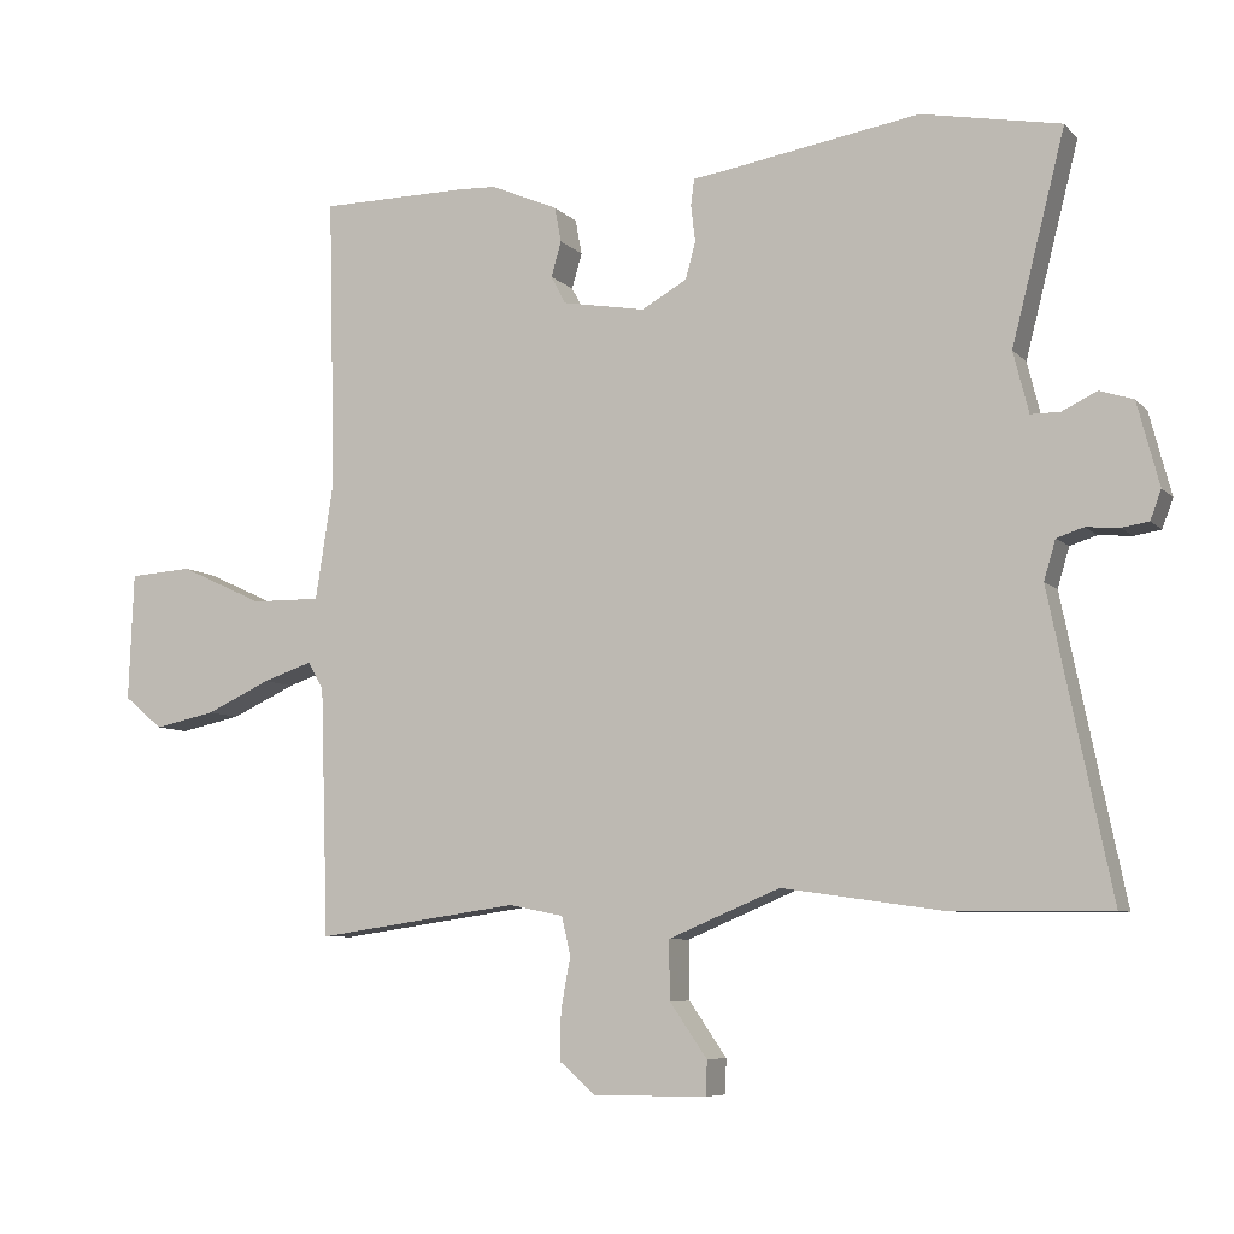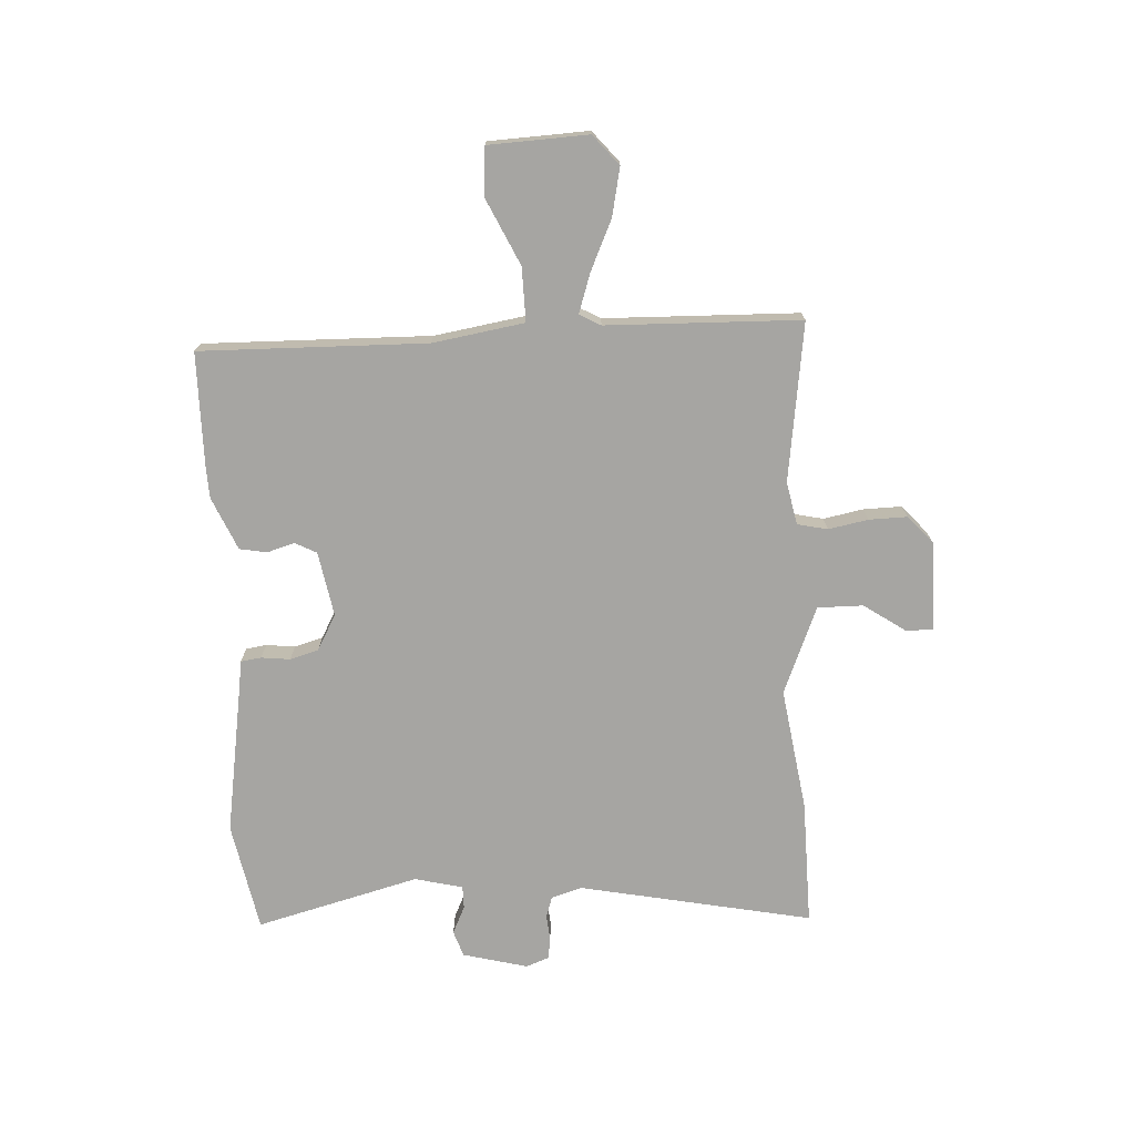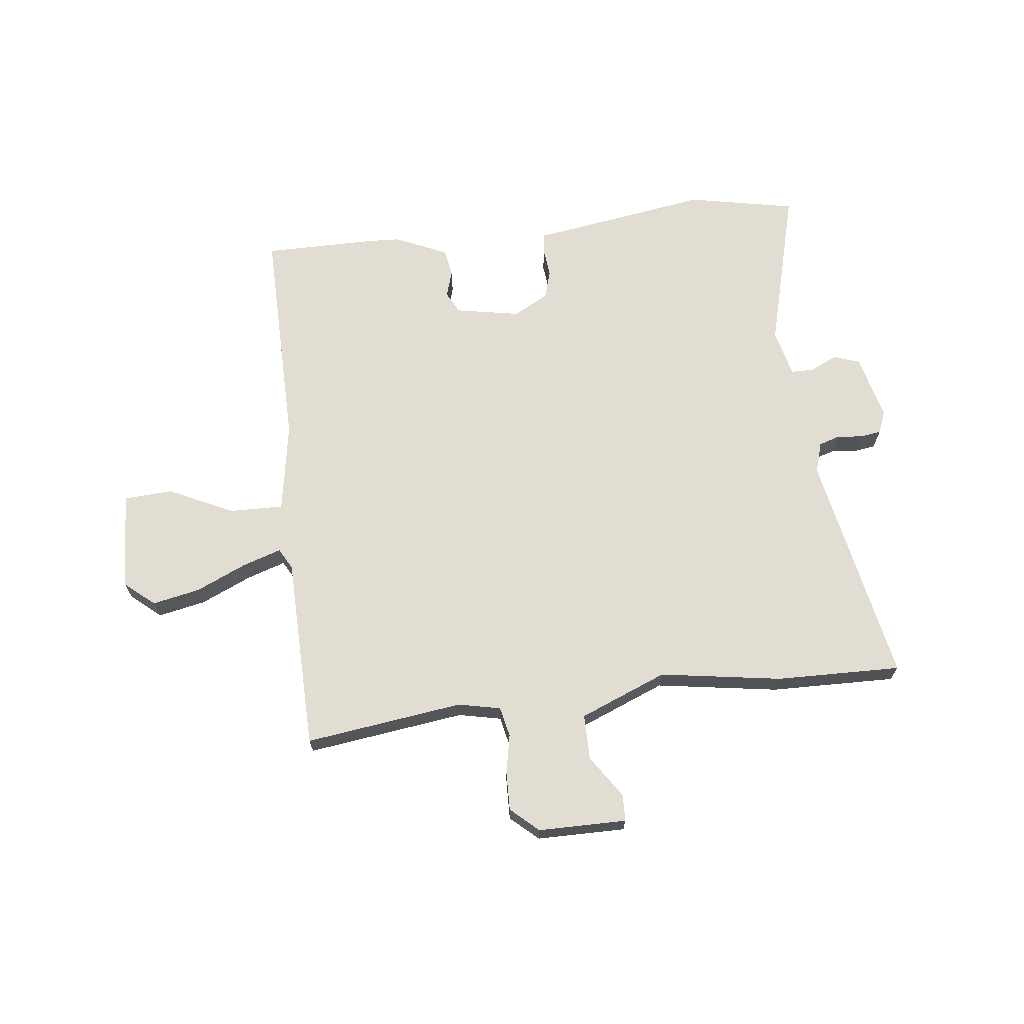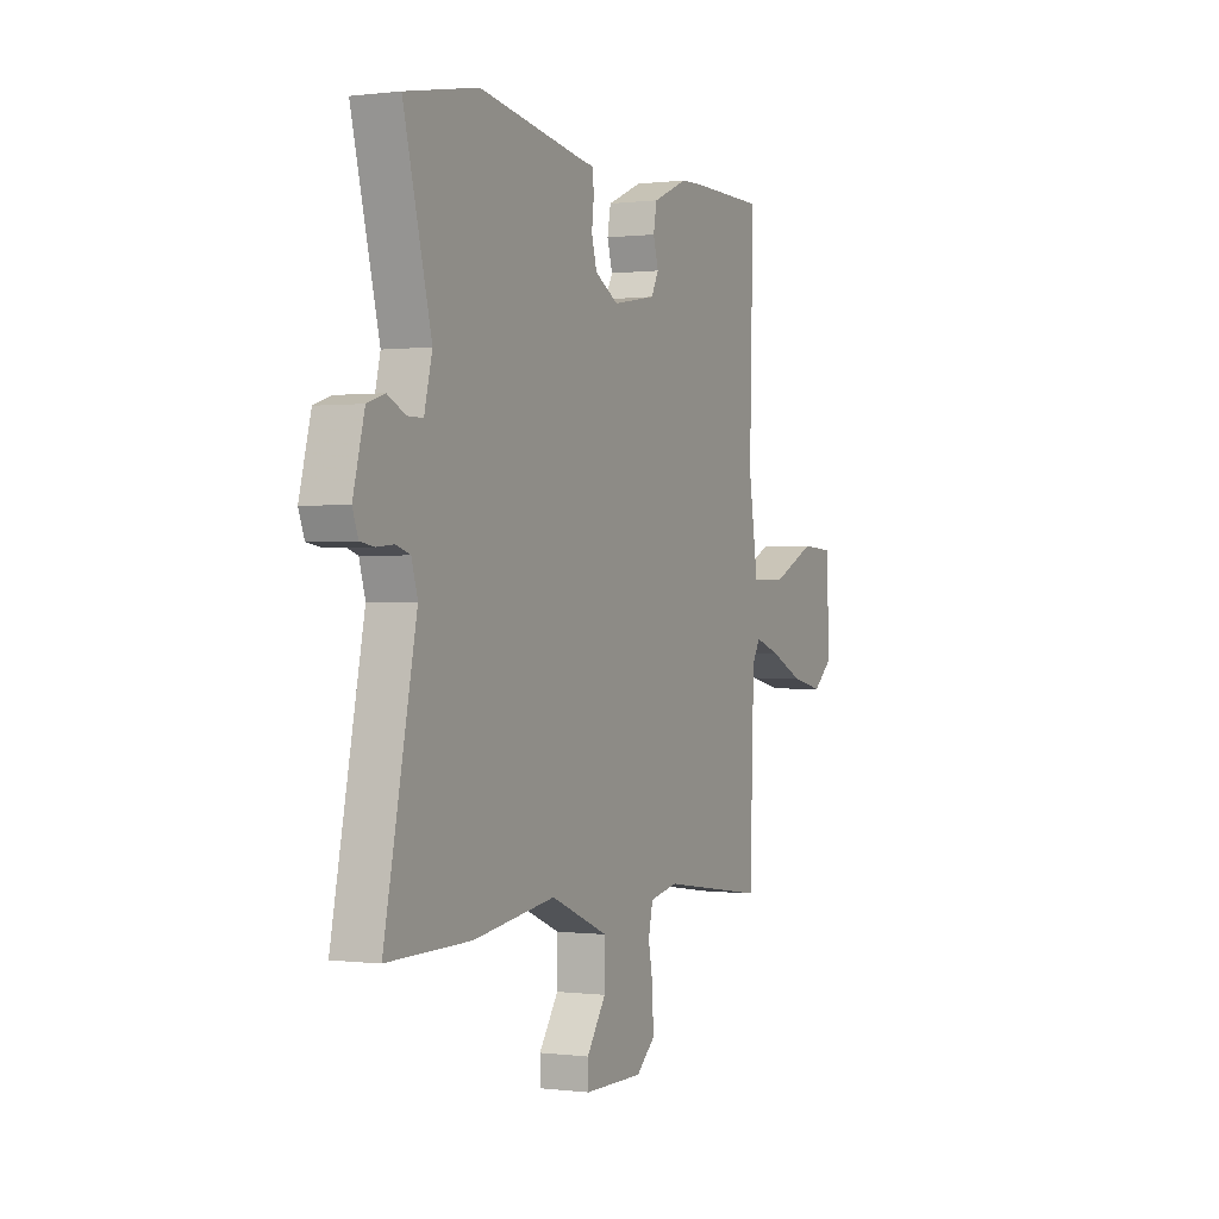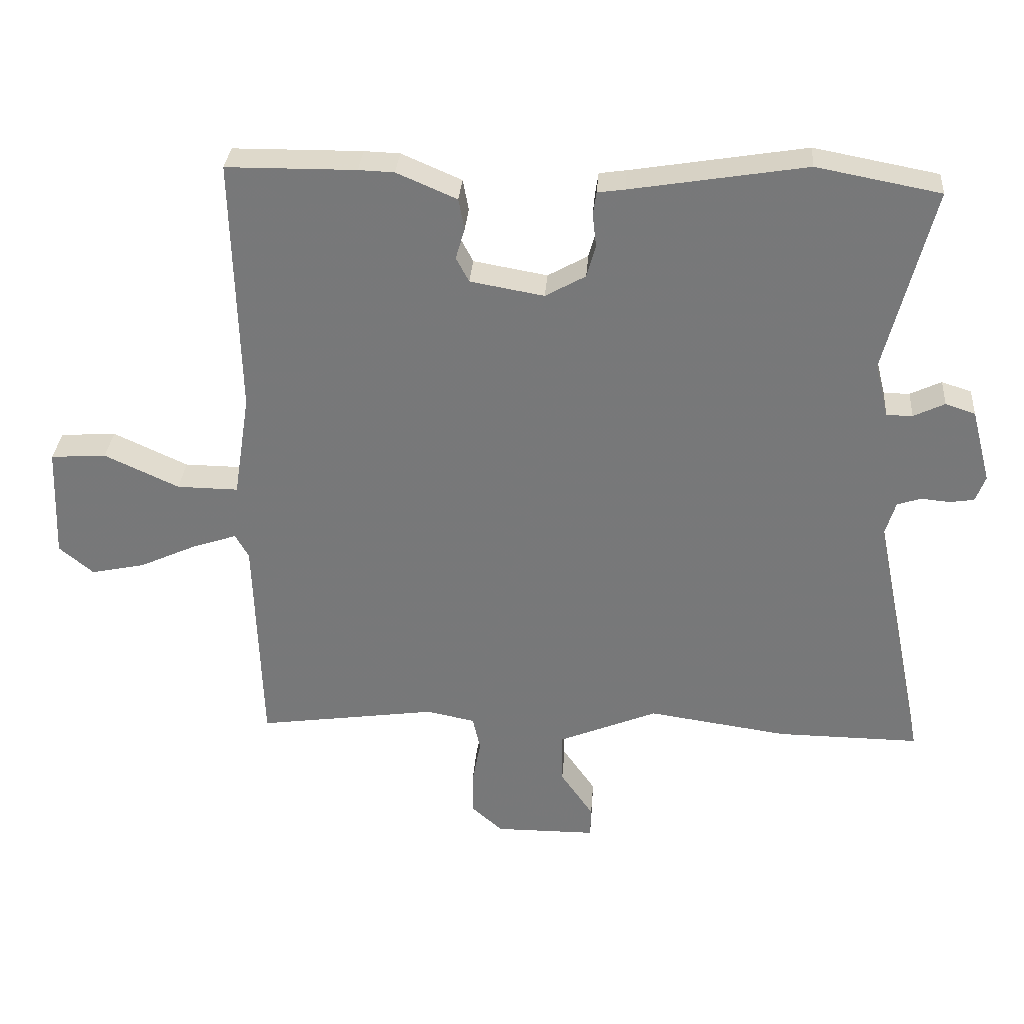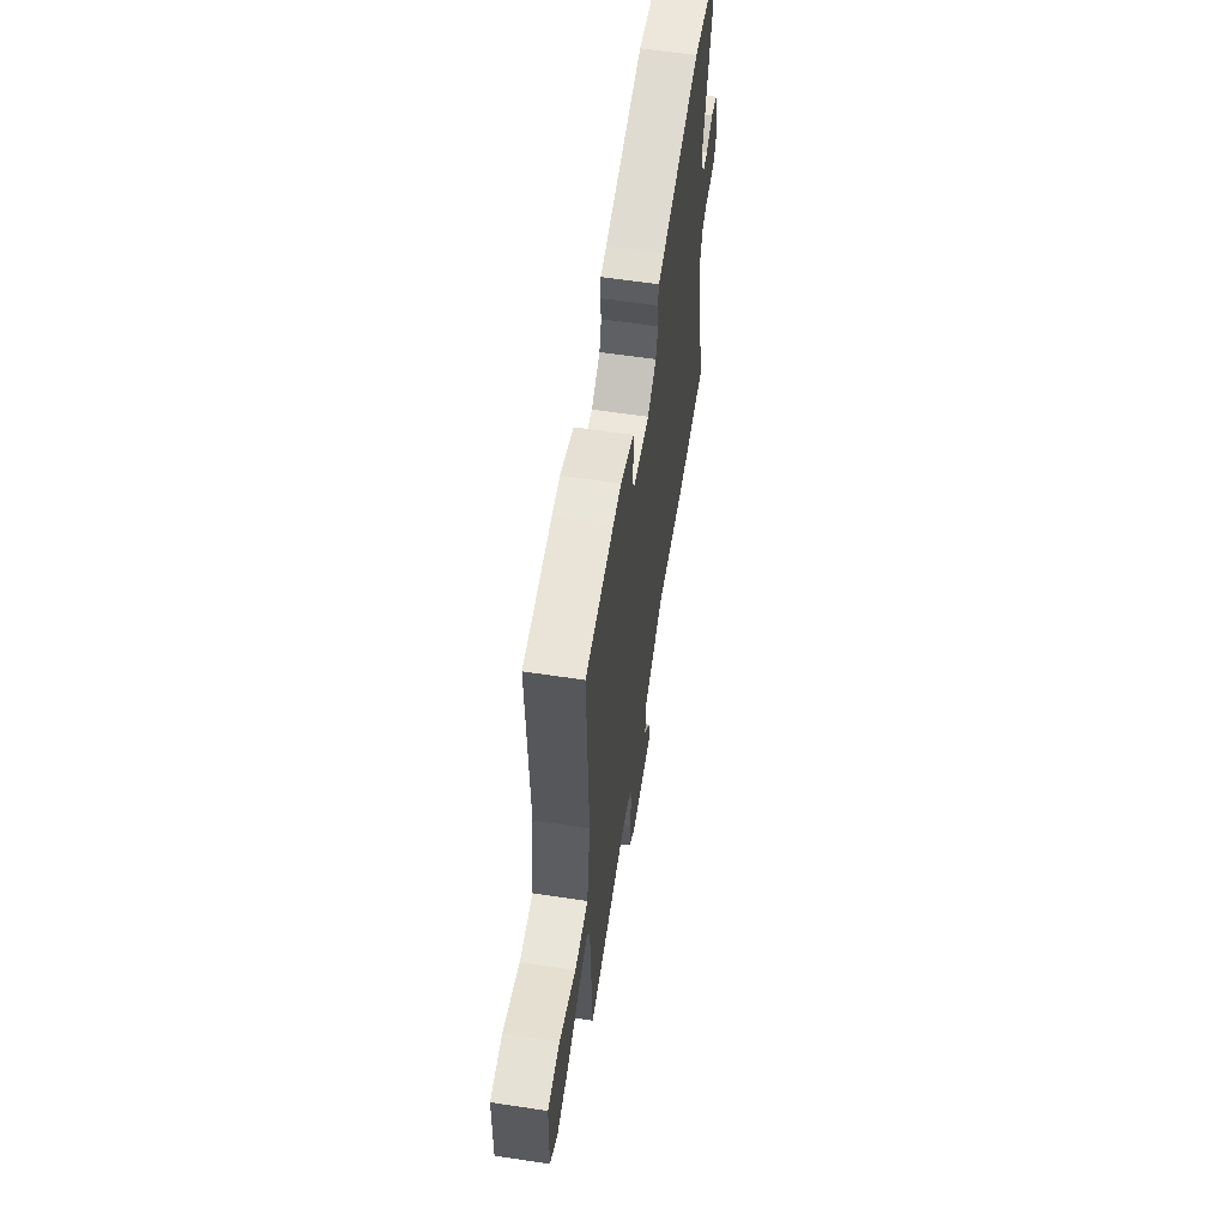
<metadata>
{"format":"obj","ext":"obj","renderer":"f3d","projection":"perspective","resolution":1024,"background":"white","views":[{"elev":-7.3,"azim":-157.1,"up":"+Z"},{"elev":-73.7,"azim":93.4,"up":"+Y"},{"elev":68.2,"azim":174.0,"up":"+Y"},{"elev":0.2,"azim":-64.7,"up":"+Z"},{"elev":32.0,"azim":-175.7,"up":"+Z"},{"elev":60.4,"azim":98.8,"up":"+Z"}]}
</metadata>
<code>
v 0.317 0.07 0.502
v 0.517 0.07 0.5
v 0.507 0.07 0.102
v 0.532 0.07 -0.059
v 0.627 0.07 -0.058
v 0.742 0.07 -0.005
v 0.828 0.07 -0.011
v 0.835 0.07 -0.186
v 0.782 0.07 -0.23
v 0.698 0.07 -0.212
v 0.609 0.07 -0.171
v 0.541 0.07 -0.148
v 0.52 0.07 -0.185
v 0.509 0.07 -0.526
v 0.231 0.07 -0.486
v 0.156 0.07 -0.501
v 0.144 0.07 -0.554
v 0.157 0.07 -0.624
v 0.158 0.07 -0.691
v 0.109 0.07 -0.734
v -0.047 0.07 -0.733
v -0.048 0.07 -0.686
v 0.003 0.07 -0.612
v 0.004 0.07 -0.532
v -0.149 0.07 -0.468
v -0.365 0.07 -0.499
v -0.585 0.07 -0.501
v -0.501 0.07 -0.092
v -0.517 0.07 -0.038
v -0.554 0.07 -0.026
v -0.599 0.07 -0.03
v -0.636 0.07 -0.024
v -0.651 0.07 0.016
v -0.621 0.07 0.13
v -0.575 0.07 0.145
v -0.527 0.07 0.122
v -0.487 0.07 0.122
v -0.466 0.07 0.206
v -0.539 0.07 0.493
v -0.348 0.07 0.529
v -0.077 0.07 0.484
v -0.035 0.07 0.478
v -0.03 0.07 0.442
v -0.036 0.07 0.391
v -0.022 0.07 0.341
v 0.04 0.07 0.306
v 0.154 0.07 0.326
v 0.174 0.07 0.364
v 0.16 0.07 0.412
v 0.169 0.07 0.46
v 0.262 0.07 0.5
v 0.317 0 0.502
v 0.517 0 0.5
v 0.507 0 0.102
v 0.532 0 -0.059
v 0.627 0 -0.058
v 0.742 0 -0.005
v 0.828 0 -0.011
v 0.835 0 -0.186
v 0.782 0 -0.23
v 0.698 0 -0.212
v 0.609 0 -0.171
v 0.541 0 -0.148
v 0.52 0 -0.185
v 0.509 0 -0.526
v 0.231 0 -0.486
v 0.156 0 -0.501
v 0.144 0 -0.554
v 0.157 0 -0.624
v 0.158 0 -0.691
v 0.109 0 -0.734
v -0.047 0 -0.733
v -0.048 0 -0.686
v 0.003 0 -0.612
v 0.004 0 -0.532
v -0.149 0 -0.468
v -0.365 0 -0.499
v -0.585 0 -0.501
v -0.501 0 -0.092
v -0.517 0 -0.038
v -0.554 0 -0.026
v -0.599 0 -0.03
v -0.636 0 -0.024
v -0.651 0 0.016
v -0.621 0 0.13
v -0.575 0 0.145
v -0.527 0 0.122
v -0.487 0 0.122
v -0.466 0 0.206
v -0.539 0 0.493
v -0.348 0 0.529
v -0.077 0 0.484
v -0.035 0 0.478
v -0.03 0 0.442
v -0.036 0 0.391
v -0.022 0 0.341
v 0.04 0 0.306
v 0.154 0 0.326
v 0.174 0 0.364
v 0.16 0 0.412
v 0.169 0 0.46
v 0.262 0 0.5
f 48 49 50 51
f 47 48 51 1
f 41 42 43 44
f 41 44 45
f 38 39 40 41
f 37 38 41 45
f 33 34 35 36
f 33 36 37
f 30 31 32 33
f 29 30 33 37
f 28 29 37 45
f 25 26 27 28
f 24 25 28 45
f 20 21 22 23
f 20 23 24
f 17 18 19 20
f 17 20 24 45
f 13 14 15
f 12 13 15 16
f 8 9 10 11
f 8 11 12
f 5 6 7 8
f 4 5 8 12
f 3 4 12 16
f 47 1 2 3
f 46 47 3 16
f 16 17 45 46
f 102 101 100 99
f 52 102 99 98
f 95 94 93 92
f 96 95 92
f 92 91 90 89
f 96 92 89 88
f 87 86 85 84
f 88 87 84
f 84 83 82 81
f 88 84 81 80
f 96 88 80 79
f 79 78 77 76
f 96 79 76 75
f 74 73 72 71
f 75 74 71
f 71 70 69 68
f 96 75 71 68
f 66 65 64
f 67 66 64 63
f 62 61 60 59
f 63 62 59
f 59 58 57 56
f 63 59 56 55
f 67 63 55 54
f 54 53 52 98
f 67 54 98 97
f 97 96 68 67
f 1 52 53 2
f 2 53 54 3
f 3 54 55 4
f 4 55 56 5
f 5 56 57 6
f 6 57 58 7
f 7 58 59 8
f 8 59 60 9
f 9 60 61 10
f 10 61 62 11
f 11 62 63 12
f 12 63 64 13
f 13 64 65 14
f 14 65 66 15
f 15 66 67 16
f 16 67 68 17
f 17 68 69 18
f 18 69 70 19
f 19 70 71 20
f 20 71 72 21
f 21 72 73 22
f 22 73 74 23
f 23 74 75 24
f 24 75 76 25
f 25 76 77 26
f 26 77 78 27
f 27 78 79 28
f 28 79 80 29
f 29 80 81 30
f 30 81 82 31
f 31 82 83 32
f 32 83 84 33
f 33 84 85 34
f 34 85 86 35
f 35 86 87 36
f 36 87 88 37
f 37 88 89 38
f 38 89 90 39
f 39 90 91 40
f 40 91 92 41
f 41 92 93 42
f 42 93 94 43
f 43 94 95 44
f 44 95 96 45
f 45 96 97 46
f 46 97 98 47
f 47 98 99 48
f 48 99 100 49
f 49 100 101 50
f 50 101 102 51
f 51 102 52 1

</code>
